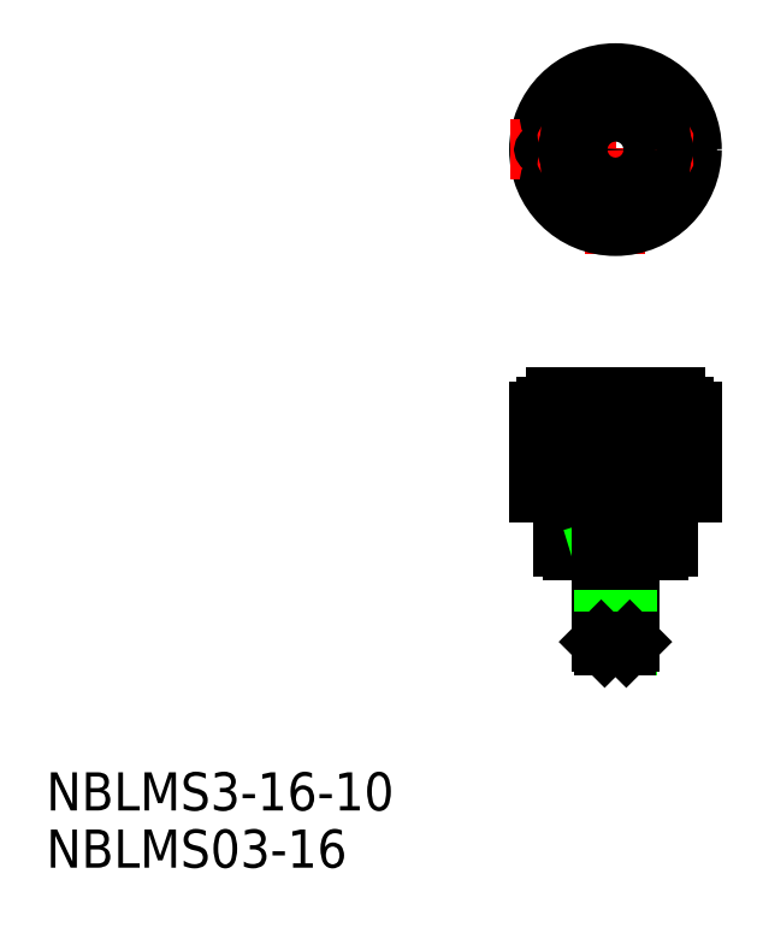
<metadata>
{"format":"dxf","ext":"dxf","renderer":"ezdxf+matplotlib","layout":"modelspace","background":"white","min_lineweight":24,"dpi":150}
</metadata>
<code>
0
SECTION
2
ENTITIES
0
LINE
8
0
10
44.5
20
50.3
30
0
11
44.5
21
56
31
0
0
LINE
8
0
10
55.5
20
56
30
0
11
55.5
21
50.3
31
0
0
LINE
8
CENTER
10
50
20
69
30
0
11
50
21
37
31
0
0
LINE
8
0
10
54.5
20
50.3
30
0
11
45.5
21
50.3
31
0
0
LINE
8
0
10
48.5
20
50
30
0
11
45.5
21
50
31
0
0
LINE
8
0
10
45.5
20
50.3
30
0
11
44.5
21
50.3
31
0
0
LINE
8
0
10
45.5
20
50
30
0
11
45.5
21
50.3
31
0
0
LINE
8
0
10
48.5
20
40.37
30
0
11
48.5
21
50
31
0
0
LINE
8
0
10
51.5
20
50
30
0
11
51.5
21
40.37
31
0
0
LINE
8
0
10
51.19
20
40.06
30
0
11
51.19
21
49
31
0
0
LINE
8
0
10
48.81
20
40.06
30
0
11
48.81
21
49
31
0
0
LINE
8
0
10
51.13
20
40
30
0
11
48.87
21
40
31
0
0
LINE
8
0
10
48.5
20
40.37
30
0
11
51.5
21
40.37
31
0
0
LINE
8
0
10
48.87
20
40
30
0
11
48.5
21
40.37
31
0
0
LINE
8
0
10
51.5
20
40.37
30
0
11
51.13
21
40
31
0
0
LINE
8
0
10
54.5
20
50
30
0
11
51.5
21
50
31
0
0
LINE
8
0
10
51.19
20
49
30
0
11
51.5
21
50
31
0
0
LINE
8
0
10
48.81
20
49
30
0
11
48.5
21
50
31
0
0
LINE
8
0
10
48.5
20
49
30
0
11
51.5
21
49
31
0
0
LINE
8
0
10
51.5
20
50
30
0
11
48.5
21
50
31
0
0
LINE
8
0
10
54.5
20
50.3
30
0
11
54.5
21
50
31
0
0
LINE
8
0
10
55.5
20
50.3
30
0
11
54.5
21
50.3
31
0
0
LINE
8
CENTER
10
50
20
81
30
0
11
50
21
103
31
0
0
CIRCLE
8
0
10
50
20
92
30
0
40
8
0
CIRCLE
8
0
10
50
20
92
30
0
40
7.2
0
LINE
8
0
10
43.8
20
66
30
0
11
56.2
21
66
31
0
0
LINE
8
0
10
55.5
20
56
30
0
11
44.5
21
56
31
0
0
LINE
8
0
10
42.8
20
64.5
30
0
11
57.2
21
64.5
31
0
0
LINE
8
CENTER
10
39
20
92
30
0
11
61
21
92
31
0
0
LINE
8
0
10
42
20
56
30
0
11
42
21
64.5
31
0
0
LINE
8
0
10
44
20
64.5
30
0
11
44
21
58.5
31
0
0
LINE
8
0
10
42.67
20
64.5
30
0
11
42.67
21
58.5
31
0
0
LINE
8
0
10
42.33
20
64.5
30
0
11
42.33
21
58.5
31
0
0
LINE
8
0
10
44.71
20
64.5
30
0
11
44.71
21
58.5
31
0
0
LINE
8
0
10
44.5
20
56
30
0
11
42
21
56
31
0
0
LINE
8
0
10
44
20
58.5
30
0
11
44.71
21
58.5
31
0
0
LINE
8
0
10
42.33
20
58.5
30
0
11
42.67
21
58.5
31
0
0
ARC
8
0
10
43.8
20
65
30
0
40
1
50
90
51
180
0
LINE
8
0
10
42.8
20
64.5
30
0
11
42.8
21
65
31
0
0
LINE
8
0
10
42
20
64.5
30
0
11
42.8
21
64.5
31
0
0
ARC
8
0
10
42.61
20
88.94
30
0
40
0.5
50
294.3
51
110.7
0
ARC
8
0
10
44.34
20
86.34
30
0
40
0.5
50
316.8
51
133.2
0
ARC
8
0
10
42.61
20
95.06
30
0
40
0.5
50
249.3
51
65.71
0
ARC
8
0
10
42
20
92
30
0
40
0.5
50
271.8
51
88.21
0
ARC
8
0
10
44.34
20
97.66
30
0
40
0.5
50
226.8
51
43.21
0
LINE
8
0
10
49.5
20
64.5
30
0
11
49.5
21
58.5
31
0
0
LINE
8
0
10
47.34
20
64.5
30
0
11
47.34
21
58.5
31
0
0
LINE
8
0
10
46.42
20
64.5
30
0
11
46.42
21
58.5
31
0
0
LINE
8
0
10
53.58
20
64.5
30
0
11
53.58
21
58.5
31
0
0
LINE
8
0
10
52.66
20
64.5
30
0
11
52.66
21
58.5
31
0
0
LINE
8
0
10
50.5
20
64.5
30
0
11
50.5
21
58.5
31
0
0
LINE
8
0
10
49.5
20
58.5
30
0
11
50.5
21
58.5
31
0
0
LINE
8
0
10
46.42
20
58.5
30
0
11
47.34
21
58.5
31
0
0
LINE
8
0
10
52.66
20
58.5
30
0
11
53.58
21
58.5
31
0
0
LINE
8
0
10
55.29
20
64.5
30
0
11
55.29
21
58.5
31
0
0
LINE
8
0
10
58
20
64.5
30
0
11
58
21
56
31
0
0
LINE
8
0
10
57.67
20
64.5
30
0
11
57.67
21
58.5
31
0
0
LINE
8
0
10
57.33
20
64.5
30
0
11
57.33
21
58.5
31
0
0
LINE
8
0
10
56
20
64.5
30
0
11
56
21
58.5
31
0
0
LINE
8
0
10
58
20
56
30
0
11
55.5
21
56
31
0
0
LINE
8
0
10
55.29
20
58.5
30
0
11
56
21
58.5
31
0
0
LINE
8
0
10
57.33
20
58.5
30
0
11
57.67
21
58.5
31
0
0
ARC
8
0
10
56.2
20
65
30
0
40
1
50
0
51
90
0
LINE
8
0
10
57.2
20
64.5
30
0
11
58
21
64.5
31
0
0
LINE
8
0
10
57.2
20
65
30
0
11
57.2
21
64.5
31
0
0
CIRCLE
8
0
10
50
20
92
30
0
40
4
0
CIRCLE
8
0
10
50
20
92
30
0
40
2
0
ARC
8
0
10
46.94
20
84.61
30
0
40
0.5
50
339.3
51
155.7
0
ARC
8
0
10
53.06
20
84.61
30
0
40
0.5
50
24.29
51
200.7
0
ARC
8
0
10
50
20
84
30
0
40
0.5
50
1.791
51
178.2
0
ARC
8
0
10
55.66
20
86.34
30
0
40
0.5
50
46.79
51
223.2
0
ARC
8
0
10
57.39
20
88.94
30
0
40
0.5
50
69.29
51
245.7
0
ARC
8
0
10
50
20
100
30
0
40
0.5
50
181.8
51
358.2
0
ARC
8
0
10
46.94
20
99.39
30
0
40
0.5
50
204.3
51
20.71
0
ARC
8
0
10
53.06
20
99.39
30
0
40
0.5
50
159.3
51
335.7
0
ARC
8
0
10
58
20
92
30
0
40
0.5
50
91.79
51
268.2
0
ARC
8
0
10
57.39
20
95.06
30
0
40
0.5
50
114.3
51
290.7
0
ARC
8
0
10
55.66
20
97.66
30
0
40
0.5
50
136.8
51
313.2
0
TEXT
8
0
10
-9.726
20
22.68
30
0
40
4
1
NBLMS3-16-10
0
TEXT
8
0
10
-9.726
20
16.68
30
0
40
4
1
NBLMS03-16
0
ENDSEC
0
EOF

</code>
